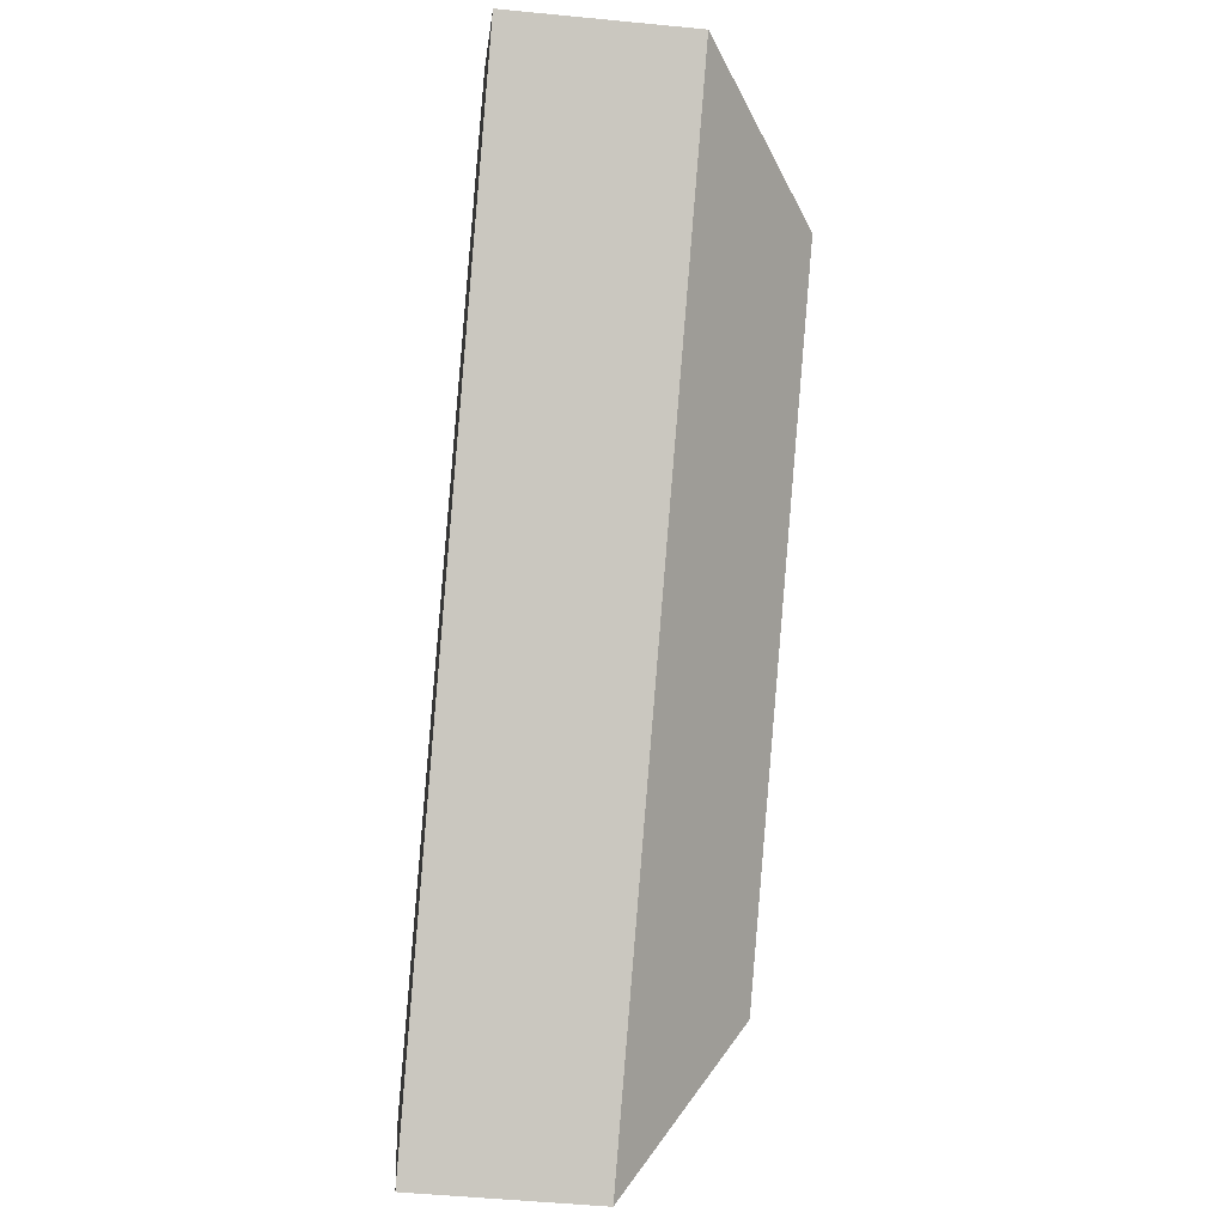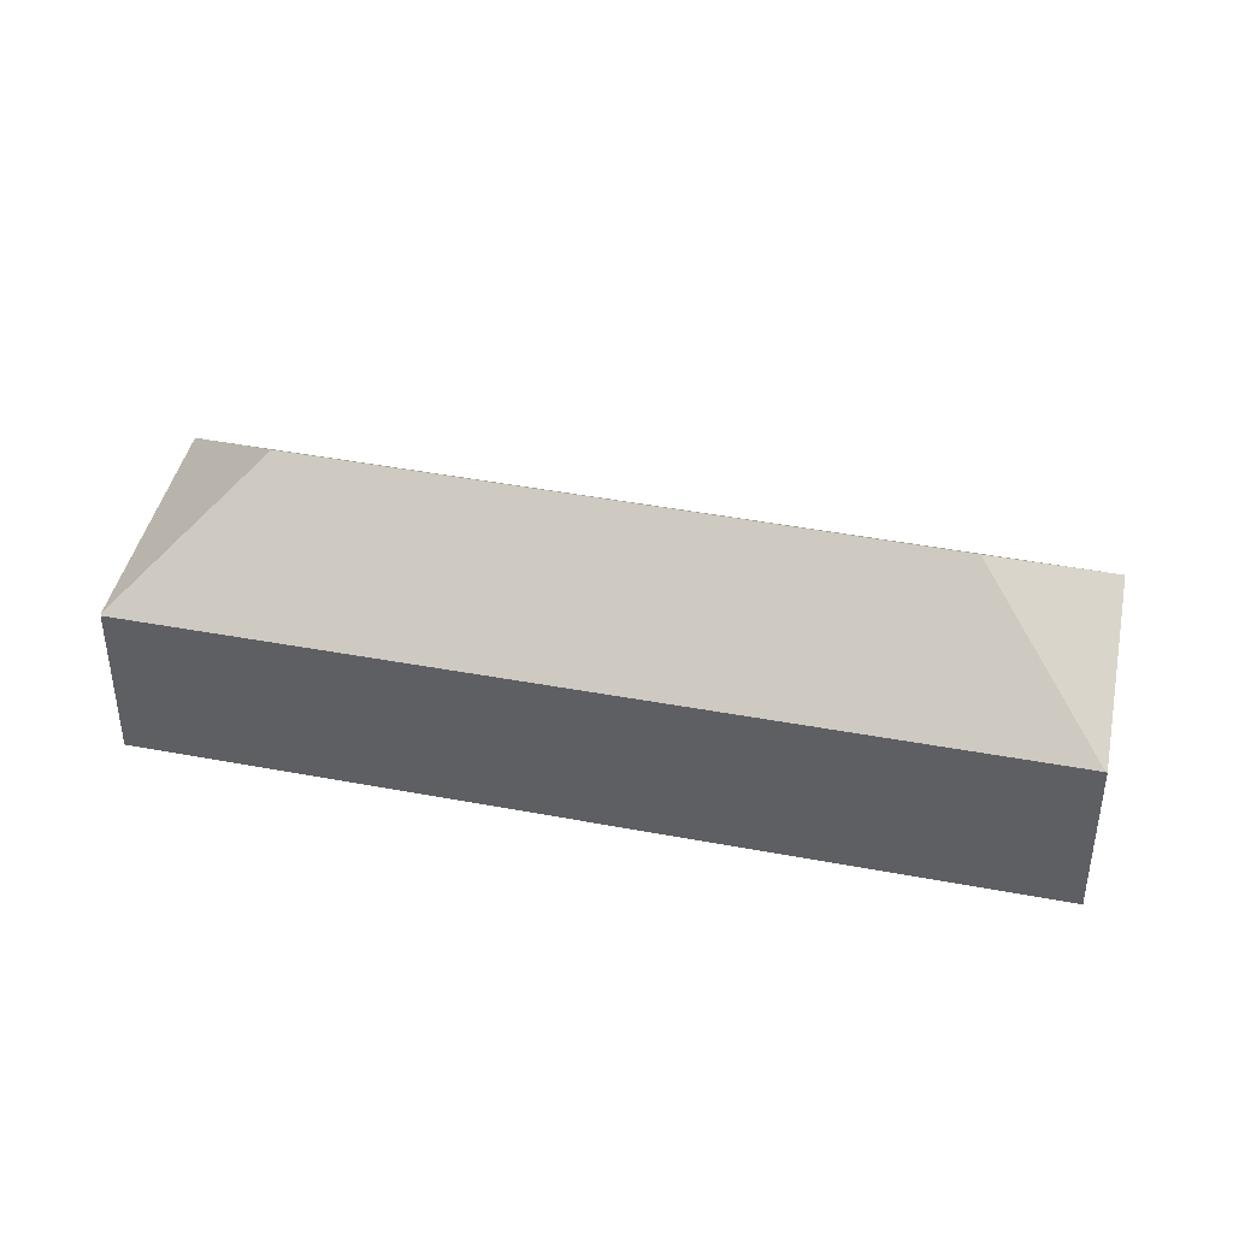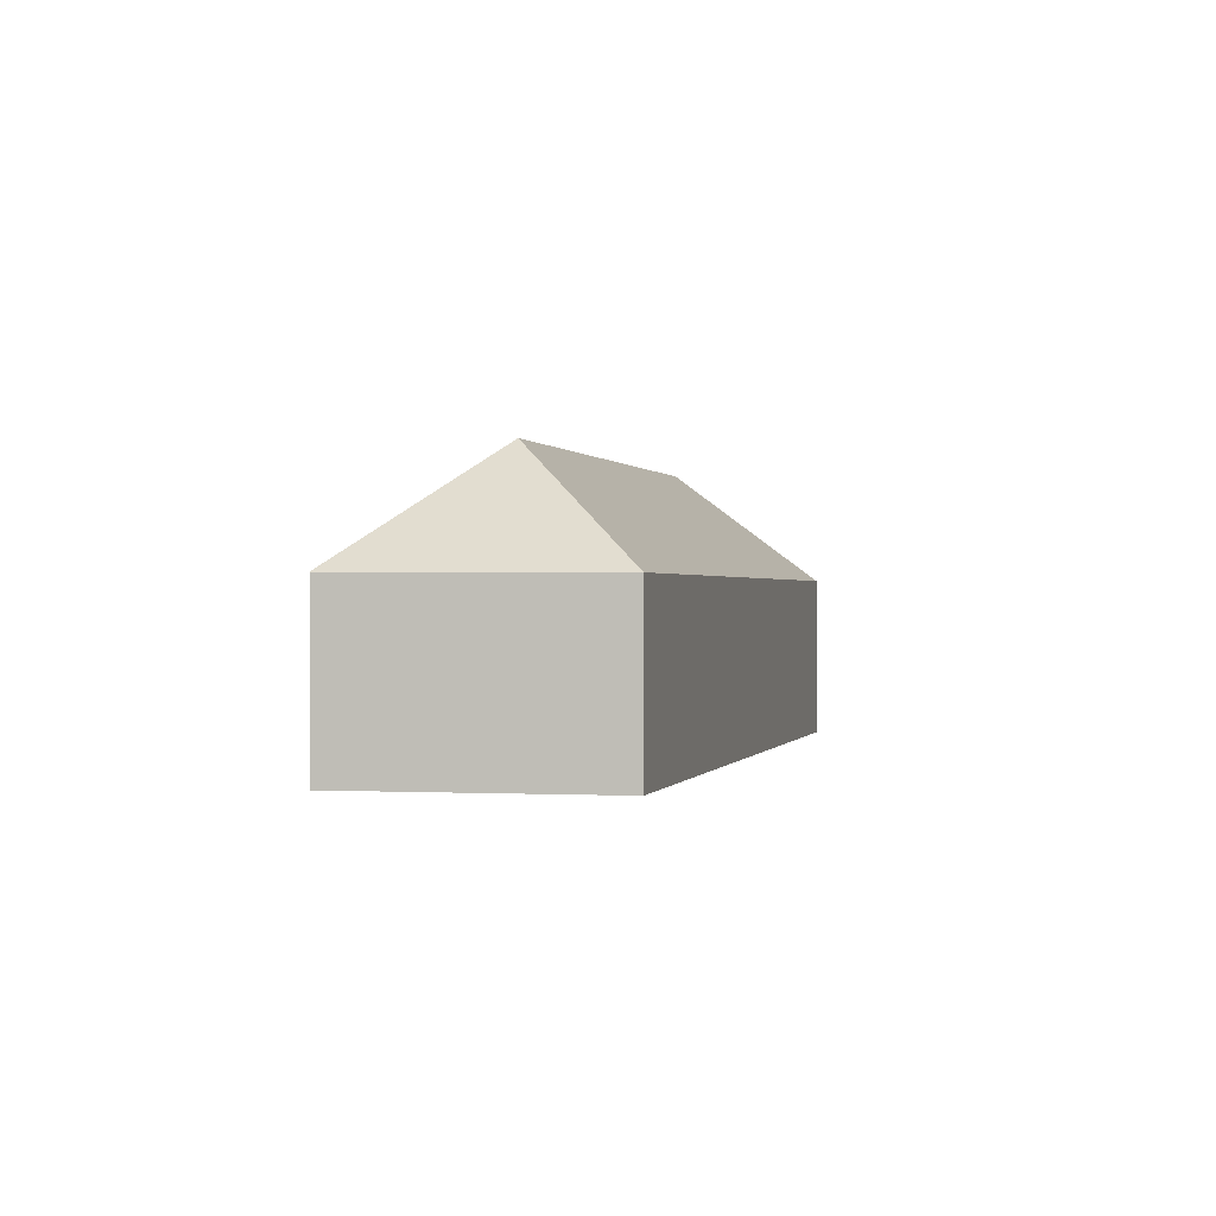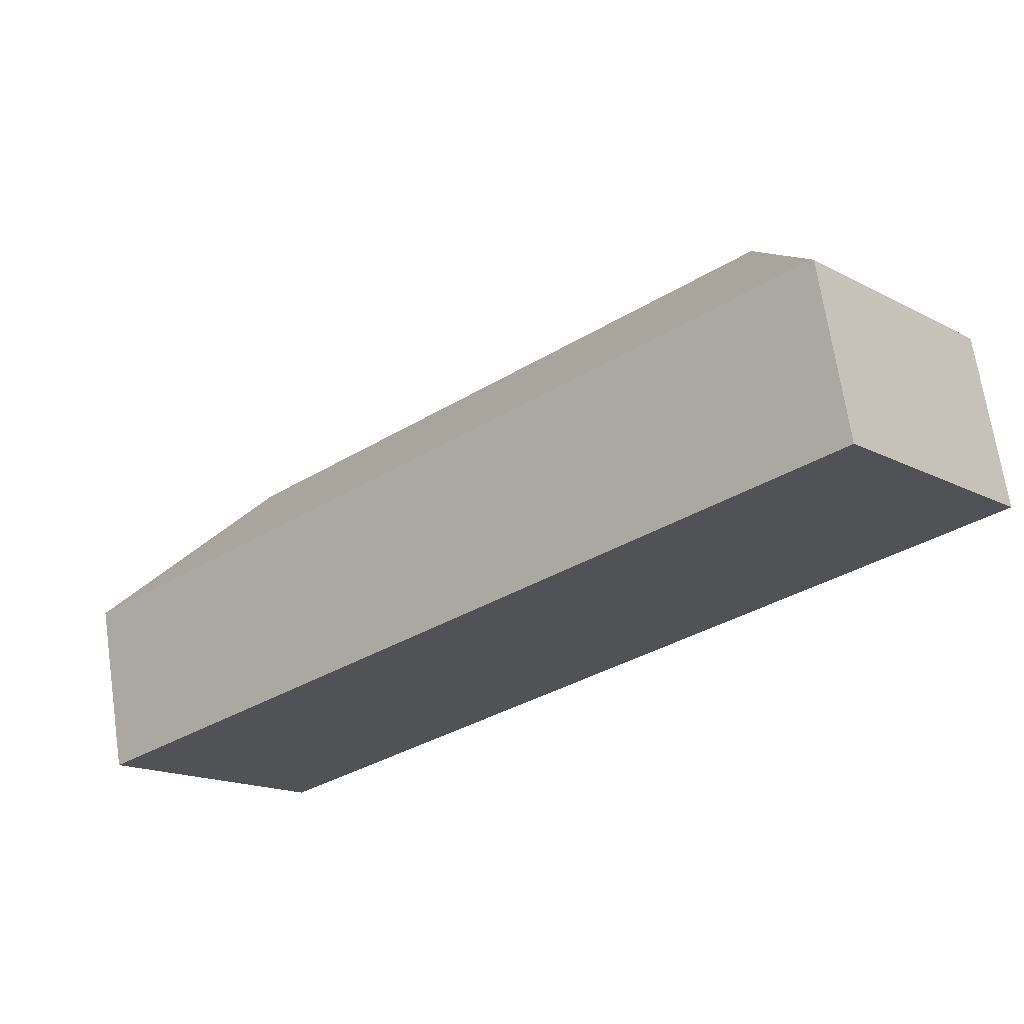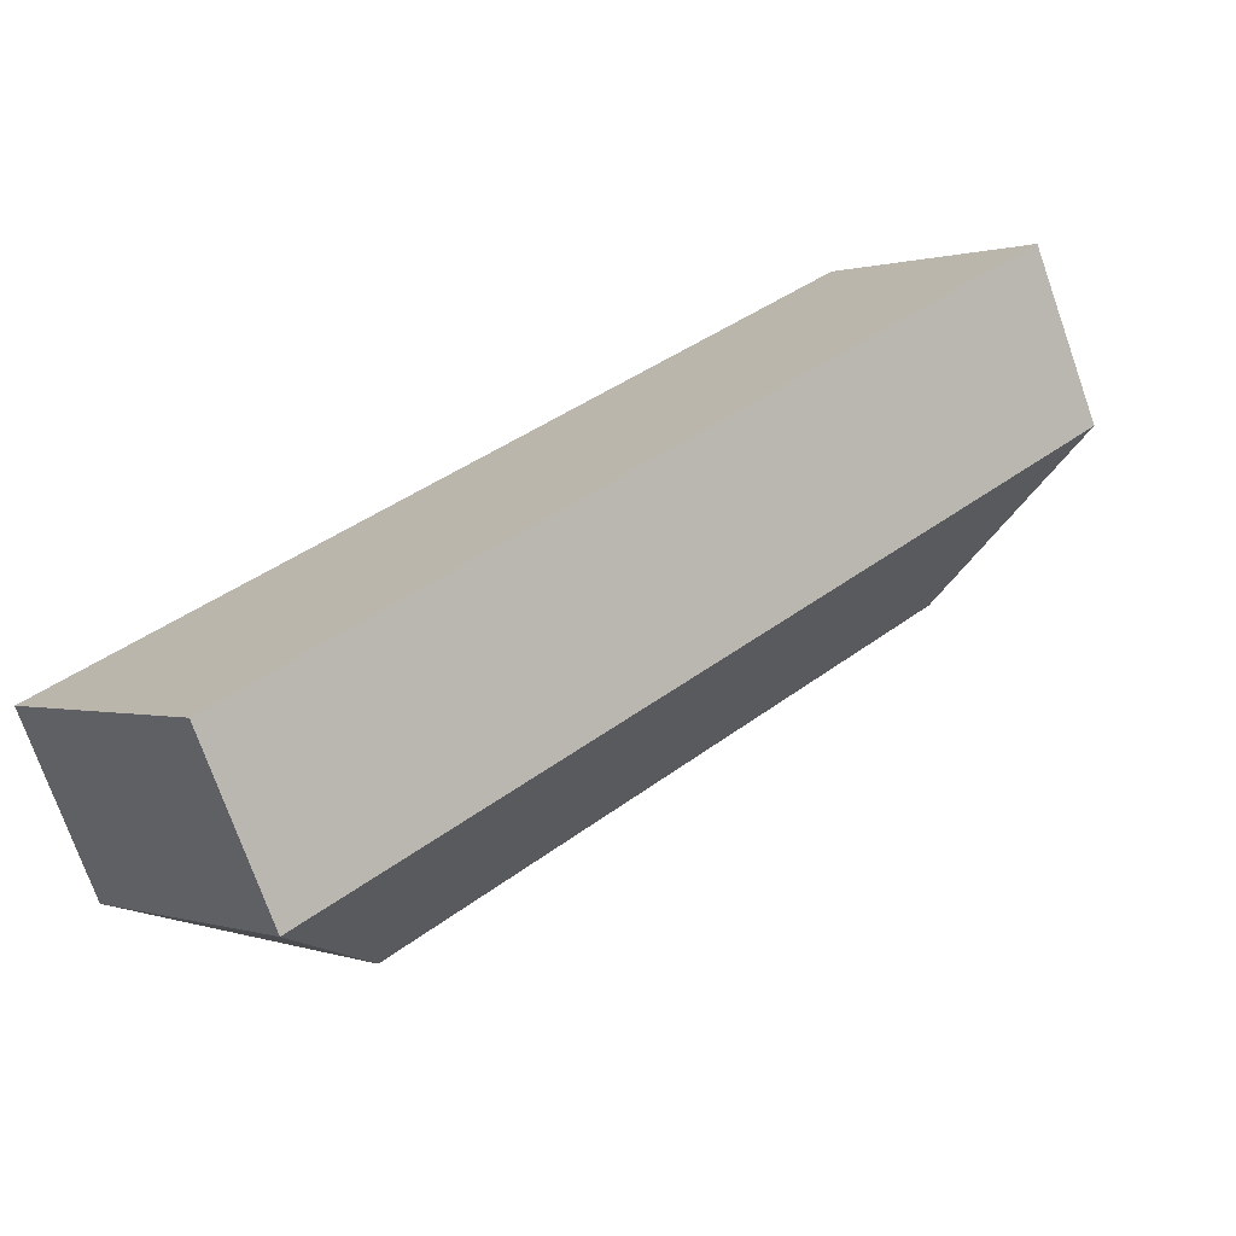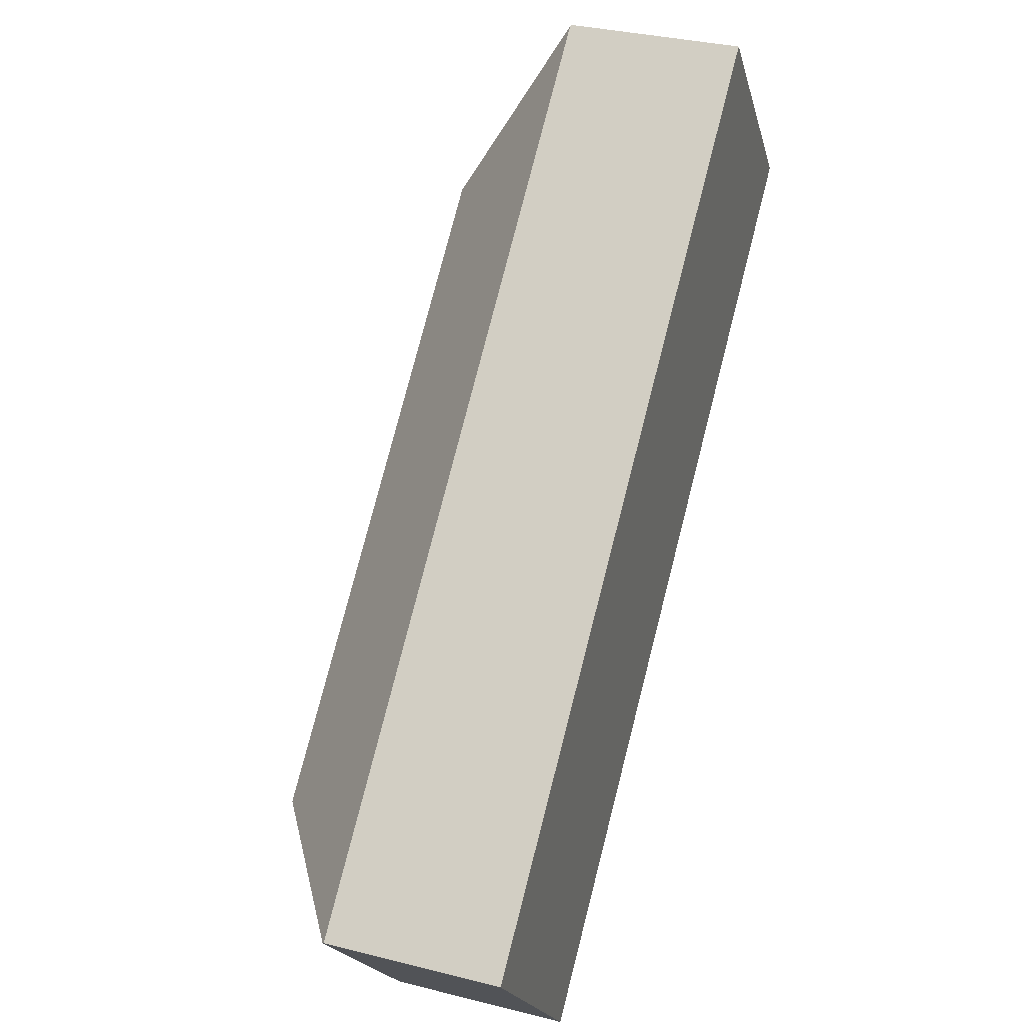
<metadata>
{"format":"obj","ext":"obj","renderer":"f3d","projection":"perspective","resolution":1024,"background":"white","views":[{"elev":-49.6,"azim":83.8,"up":"+Z"},{"elev":42.1,"azim":-28.4,"up":"+Y"},{"elev":0.2,"azim":61.5,"up":"+Y"},{"elev":68.4,"azim":-8.4,"up":"+Z"},{"elev":-73.9,"azim":19.4,"up":"+Z"},{"elev":33.0,"azim":-70.7,"up":"+Z"}]}
</metadata>
<code>
v  4.55 6.837 -0.369
v  20.99 4.115 9.826
v  4.208 4.115 -4.997
v  16.47 6.837 10.16
v  16.83 4.123 14.75
v  0.029 4.115 -0.035
v  16.8 4.15 14.72
v  0 4.077 2.496e-16
v  4.208 3.06e-16 -4.997
v  0.029 2.143e-18 -0.035
v  0 0 0
v  16.8 -9.016e-16 14.72
v  16.83 -9.029e-16 14.75
v  20.99 -6.017e-16 9.826
g defaultobject
f 1 2 3
f 2 1 4
f 4 5 2
f 1 3 6
f 7 6 8
f 6 7 1
f 1 7 4
f 4 7 5
f 9 6 3
f 6 9 10
f 6 10 8
f 8 10 11
f 11 7 8
f 7 11 12
f 7 12 5
f 5 12 13
f 13 2 5
f 2 13 14
f 14 3 2
f 3 14 9
f 10 12 11
f 12 10 9
f 12 9 14
f 12 14 13

</code>
